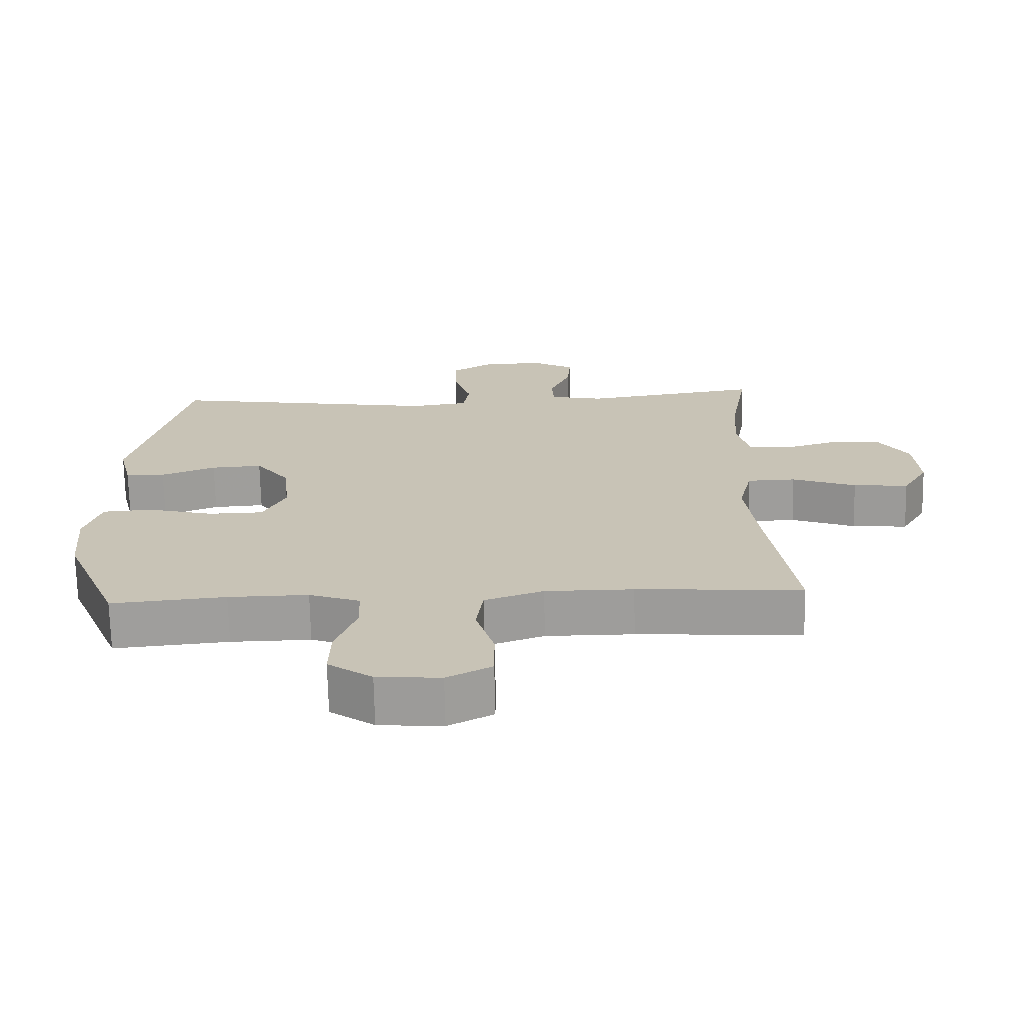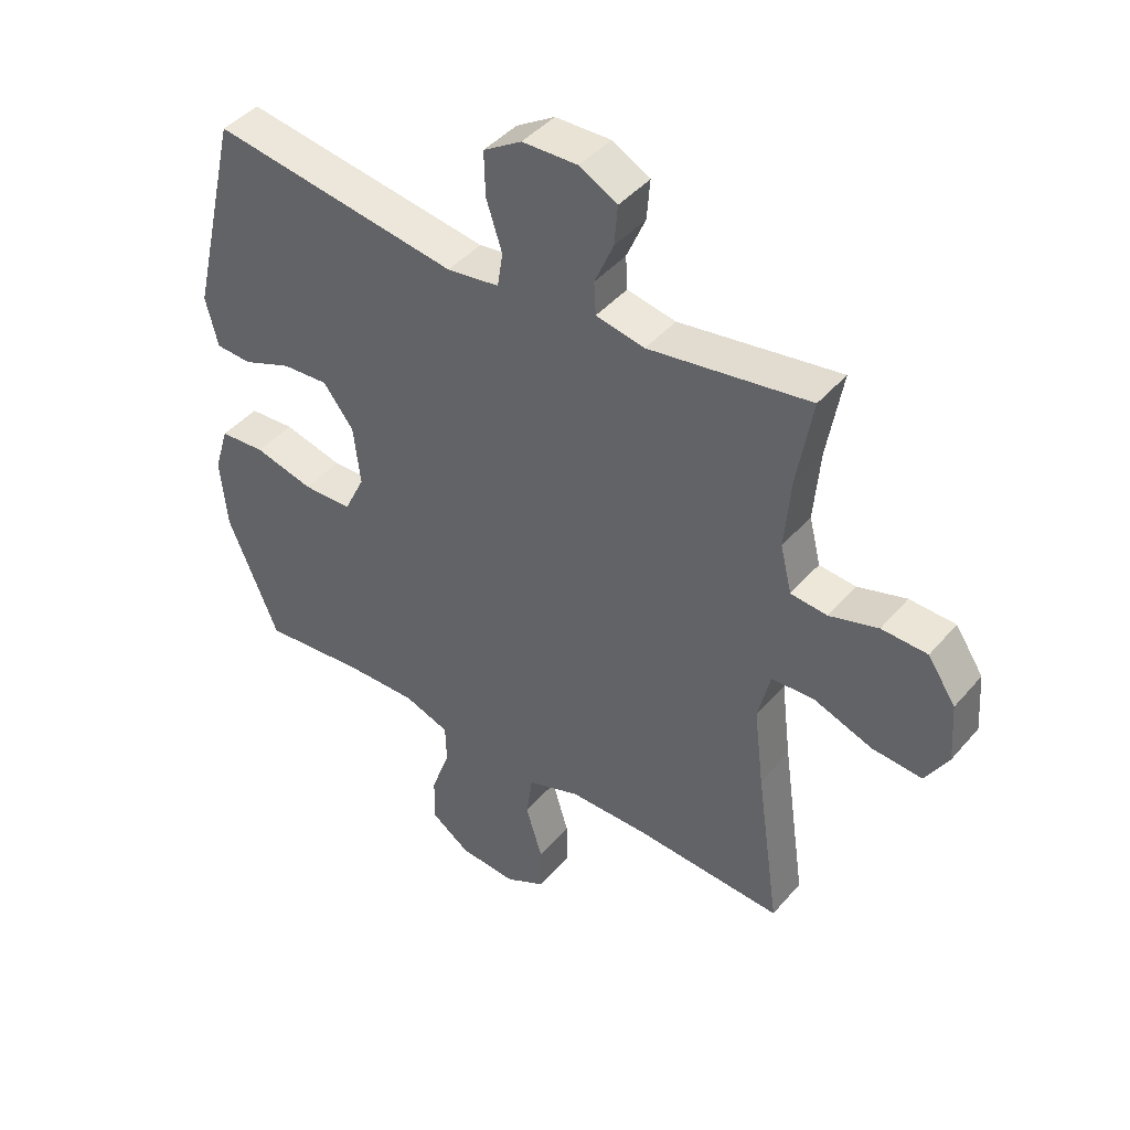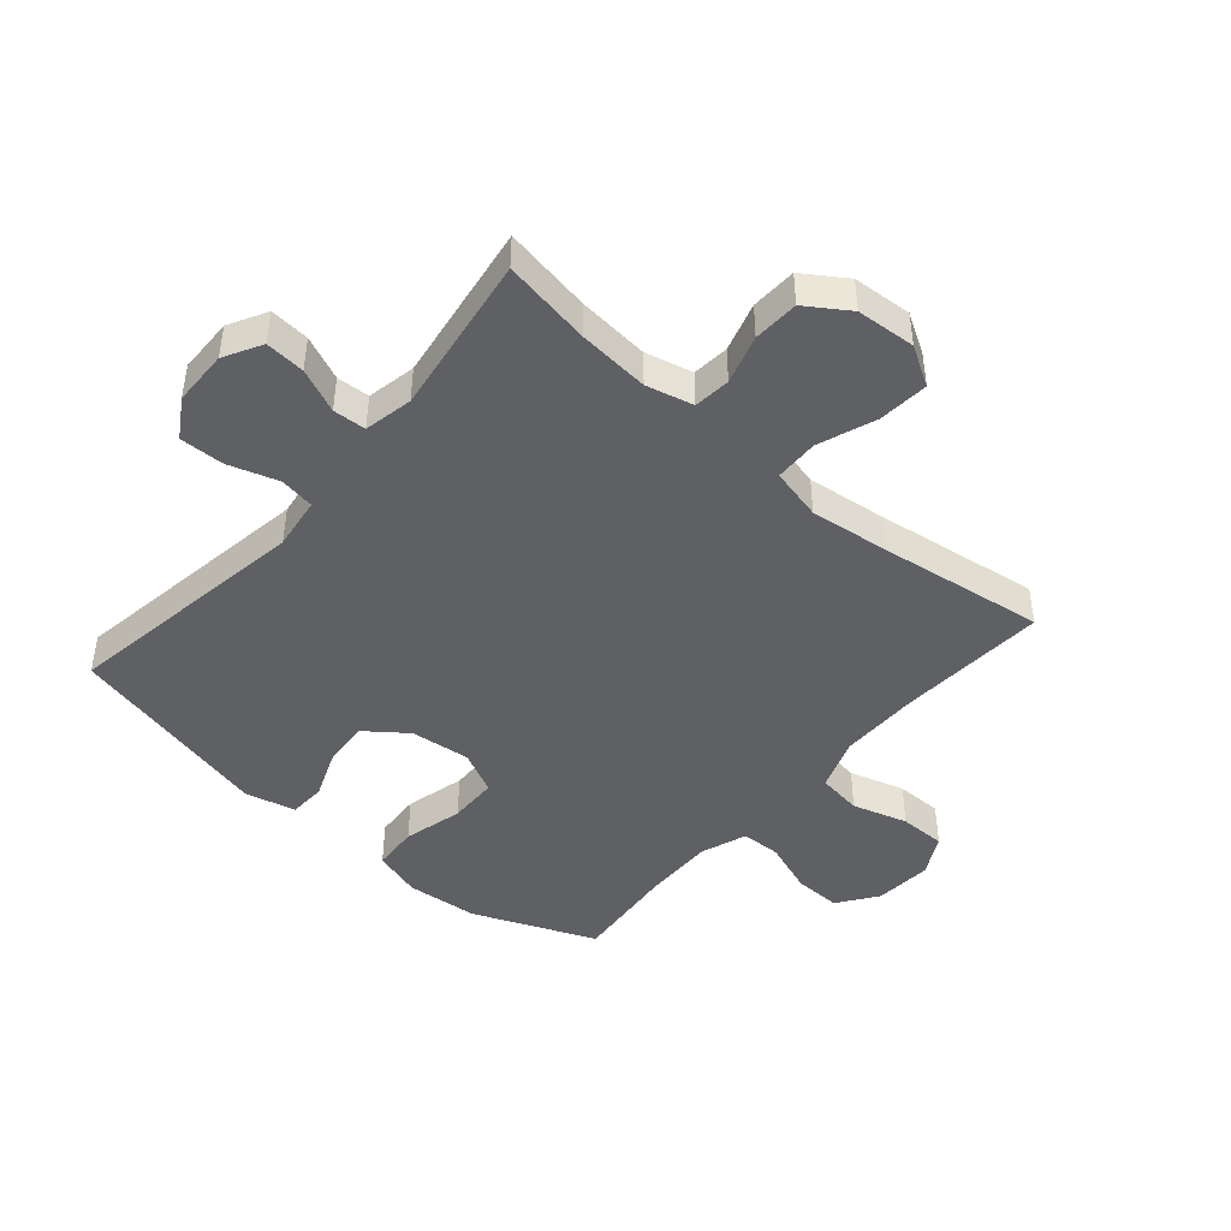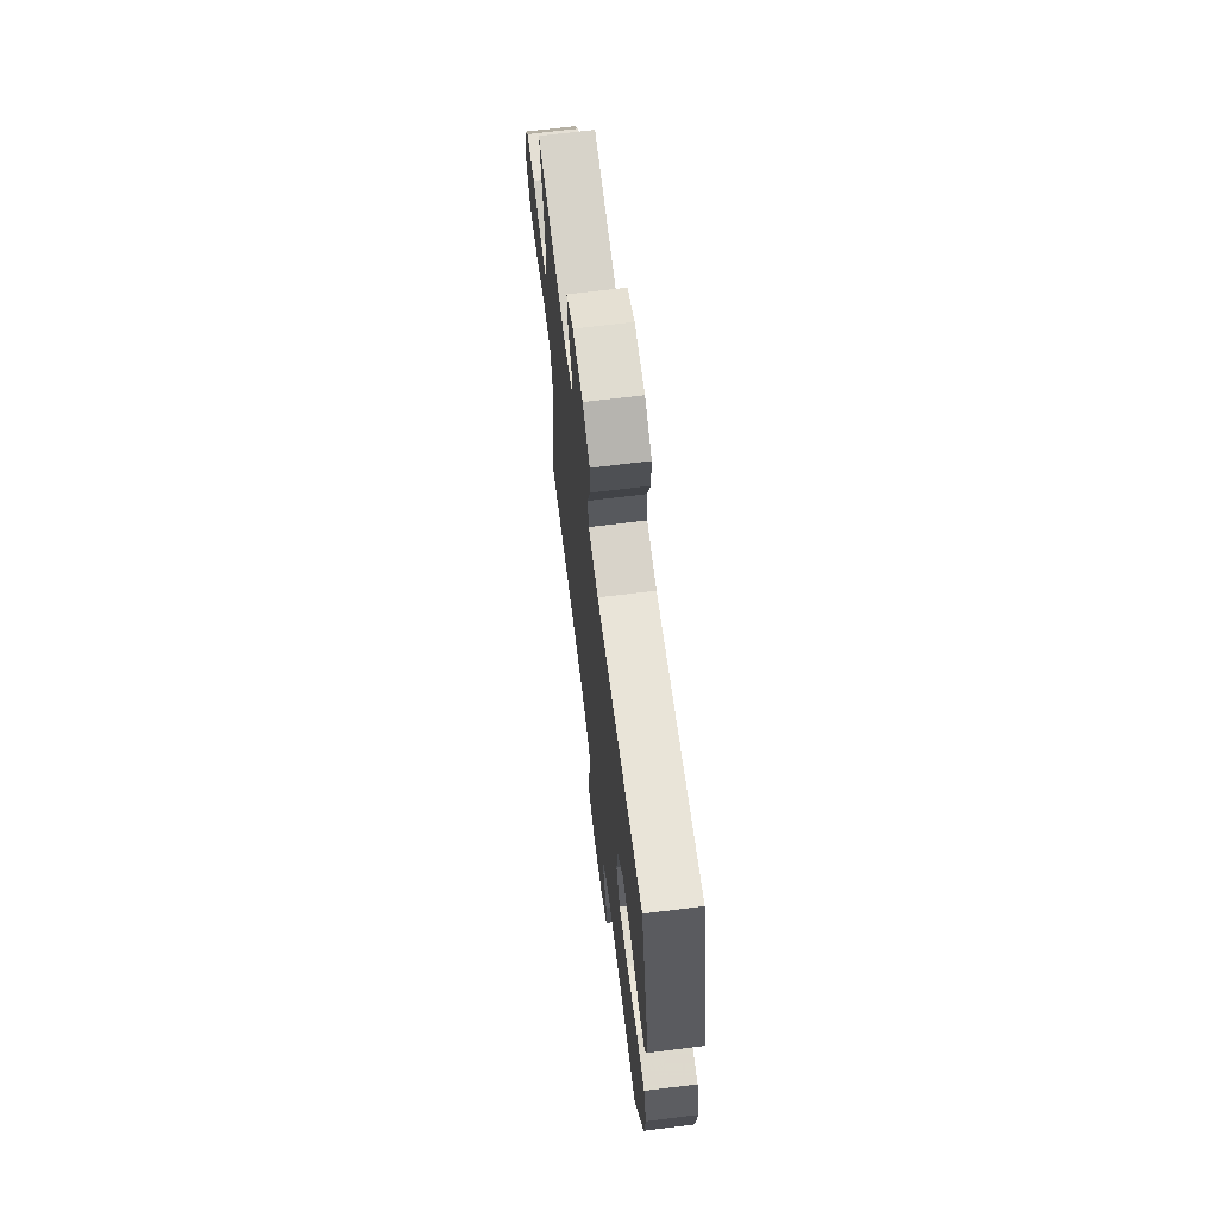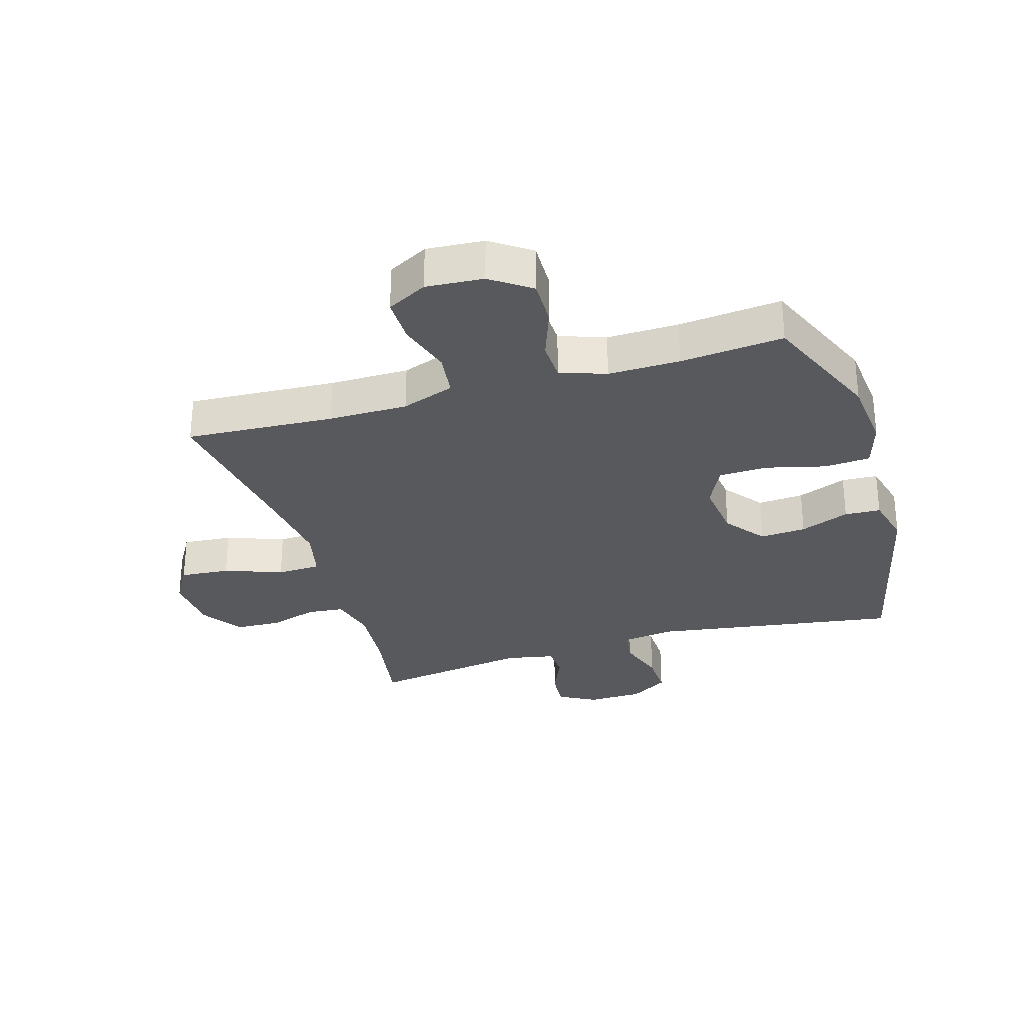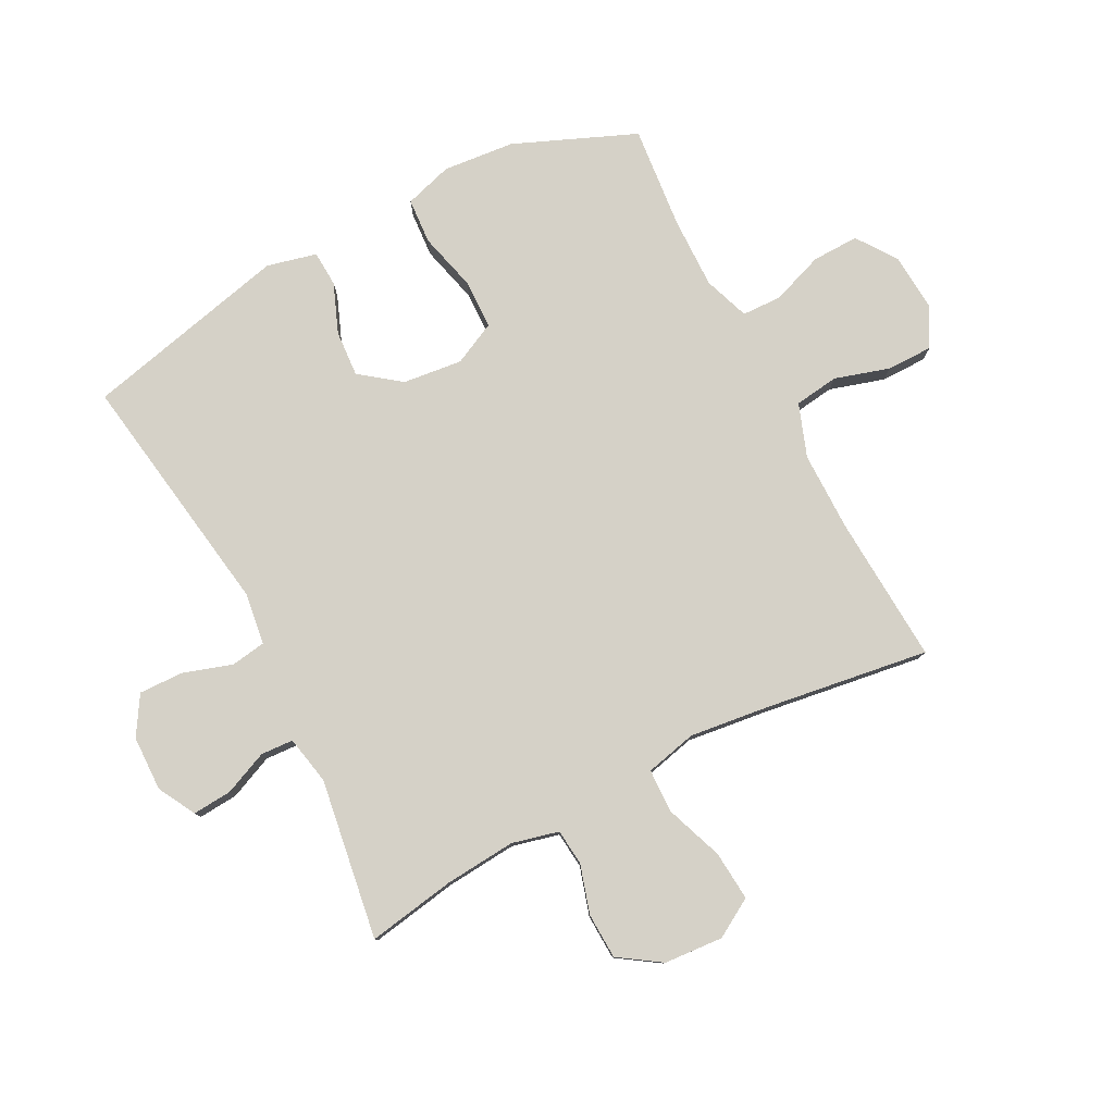
<metadata>
{"format":"obj","ext":"obj","renderer":"f3d","projection":"perspective","resolution":1024,"background":"white","views":[{"elev":-70.4,"azim":1.2,"up":"+Z"},{"elev":43.4,"azim":37.2,"up":"+Z"},{"elev":-45.0,"azim":49.2,"up":"+Y"},{"elev":68.4,"azim":-97.1,"up":"+Z"},{"elev":-29.7,"azim":-163.1,"up":"+Y"},{"elev":79.2,"azim":62.6,"up":"+Y"}]}
</metadata>
<code>
v 0.5 0.07 -0.5
v 0.256 0.07 -0.485
v 0.126 0.07 -0.485
v 0.039 0.07 -0.516
v 0.029 0.07 -0.589
v 0.056 0.07 -0.679
v 0.056 0.07 -0.755
v -0.01 0.07 -0.79
v -0.104 0.07 -0.783
v -0.169 0.07 -0.737
v -0.167 0.07 -0.66
v -0.136 0.07 -0.574
v -0.138 0.07 -0.509
v -0.213 0.07 -0.482
v -0.331 0.07 -0.484
v -0.5 0.07 -0.5
v -0.583 0.07 -0.3
v -0.594 0.07 -0.182
v -0.57 0.07 -0.103
v -0.495 0.07 -0.098
v -0.398 0.07 -0.123
v -0.317 0.07 -0.121
v -0.283 0.07 -0.051
v -0.294 0.07 0.047
v -0.344 0.07 0.113
v -0.42 0.07 0.108
v -0.501 0.07 0.076
v -0.56 0.07 0.079
v -0.58 0.07 0.161
v -0.5 0.07 0.5
v -0.094 0.07 0.437
v -0.008 0.07 0.449
v 0.001 0.07 0.506
v -0.025 0.07 0.587
v -0.027 0.07 0.66
v 0.036 0.07 0.699
v 0.127 0.07 0.701
v 0.189 0.07 0.667
v 0.184 0.07 0.602
v 0.153 0.07 0.53
v 0.156 0.07 0.476
v 0.236 0.07 0.46
v 0.5 0.07 0.5
v 0.475 0.07 0.355
v 0.465 0.07 0.238
v 0.484 0.07 0.161
v 0.544 0.07 0.155
v 0.624 0.07 0.179
v 0.699 0.07 0.176
v 0.745 0.07 0.107
v 0.752 0.07 0.01
v 0.714 0.07 -0.054
v 0.632 0.07 -0.047
v 0.537 0.07 -0.012
v 0.465 0.07 -0.014
v 0.445 0.07 -0.099
v 0.461 0.07 -0.23
v 0.5 0 -0.5
v 0.256 0 -0.485
v 0.126 0 -0.485
v 0.039 0 -0.516
v 0.029 0 -0.589
v 0.056 0 -0.679
v 0.056 0 -0.755
v -0.01 0 -0.79
v -0.104 0 -0.783
v -0.169 0 -0.737
v -0.167 0 -0.66
v -0.136 0 -0.574
v -0.138 0 -0.509
v -0.213 0 -0.482
v -0.331 0 -0.484
v -0.5 0 -0.5
v -0.583 0 -0.3
v -0.594 0 -0.182
v -0.57 0 -0.103
v -0.495 0 -0.098
v -0.398 0 -0.123
v -0.317 0 -0.121
v -0.283 0 -0.051
v -0.294 0 0.047
v -0.344 0 0.113
v -0.42 0 0.108
v -0.501 0 0.076
v -0.56 0 0.079
v -0.58 0 0.161
v -0.5 0 0.5
v -0.094 0 0.437
v -0.008 0 0.449
v 0.001 0 0.506
v -0.025 0 0.587
v -0.027 0 0.66
v 0.036 0 0.699
v 0.127 0 0.701
v 0.189 0 0.667
v 0.184 0 0.602
v 0.153 0 0.53
v 0.156 0 0.476
v 0.236 0 0.46
v 0.5 0 0.5
v 0.475 0 0.355
v 0.465 0 0.238
v 0.484 0 0.161
v 0.544 0 0.155
v 0.624 0 0.179
v 0.699 0 0.176
v 0.745 0 0.107
v 0.752 0 0.01
v 0.714 0 -0.054
v 0.632 0 -0.047
v 0.537 0 -0.012
v 0.465 0 -0.014
v 0.445 0 -0.099
v 0.461 0 -0.23
f 52 53 54
f 51 52 54
f 50 51 54
f 49 50 54
f 48 49 54
f 47 48 54
f 46 47 54 55
f 45 46 55 56
f 42 43 44
f 41 42 44 45
f 38 39 40
f 37 38 40
f 36 37 40
f 35 36 40
f 34 35 40
f 33 34 40
f 32 33 40 41
f 29 30 31
f 28 29 31
f 27 28 31
f 26 27 31
f 25 26 31 32
f 41 45 56
f 32 41 56
f 25 32 56
f 24 25 56
f 19 20 21
f 18 19 21
f 17 18 21
f 16 17 21
f 15 16 21
f 14 15 21 22
f 13 14 22 23
f 10 11 12
f 9 10 12
f 8 9 12
f 7 8 12
f 6 7 12
f 5 6 12
f 4 5 12 13
f 24 56 57
f 23 24 57
f 13 23 57
f 4 13 57
f 3 4 57
f 2 3 57
f 1 2 57
f 111 110 109
f 111 109 108
f 111 108 107
f 111 107 106
f 111 106 105
f 111 105 104
f 112 111 104 103
f 113 112 103 102
f 101 100 99
f 102 101 99 98
f 97 96 95
f 97 95 94
f 97 94 93
f 97 93 92
f 97 92 91
f 97 91 90
f 98 97 90 89
f 88 87 86
f 88 86 85
f 88 85 84
f 88 84 83
f 89 88 83 82
f 113 102 98
f 113 98 89
f 113 89 82
f 113 82 81
f 78 77 76
f 78 76 75
f 78 75 74
f 78 74 73
f 78 73 72
f 79 78 72 71
f 80 79 71 70
f 69 68 67
f 69 67 66
f 69 66 65
f 69 65 64
f 69 64 63
f 69 63 62
f 70 69 62 61
f 114 113 81
f 114 81 80
f 114 80 70
f 114 70 61
f 114 61 60
f 114 60 59
f 114 59 58
f 1 58 59 2
f 2 59 60 3
f 3 60 61 4
f 4 61 62 5
f 5 62 63 6
f 6 63 64 7
f 7 64 65 8
f 8 65 66 9
f 9 66 67 10
f 10 67 68 11
f 11 68 69 12
f 12 69 70 13
f 13 70 71 14
f 14 71 72 15
f 15 72 73 16
f 16 73 74 17
f 17 74 75 18
f 18 75 76 19
f 19 76 77 20
f 20 77 78 21
f 21 78 79 22
f 22 79 80 23
f 23 80 81 24
f 24 81 82 25
f 25 82 83 26
f 26 83 84 27
f 27 84 85 28
f 28 85 86 29
f 29 86 87 30
f 30 87 88 31
f 31 88 89 32
f 32 89 90 33
f 33 90 91 34
f 34 91 92 35
f 35 92 93 36
f 36 93 94 37
f 37 94 95 38
f 38 95 96 39
f 39 96 97 40
f 40 97 98 41
f 41 98 99 42
f 42 99 100 43
f 43 100 101 44
f 44 101 102 45
f 45 102 103 46
f 46 103 104 47
f 47 104 105 48
f 48 105 106 49
f 49 106 107 50
f 50 107 108 51
f 51 108 109 52
f 52 109 110 53
f 53 110 111 54
f 54 111 112 55
f 55 112 113 56
f 56 113 114 57
f 57 114 58 1

</code>
